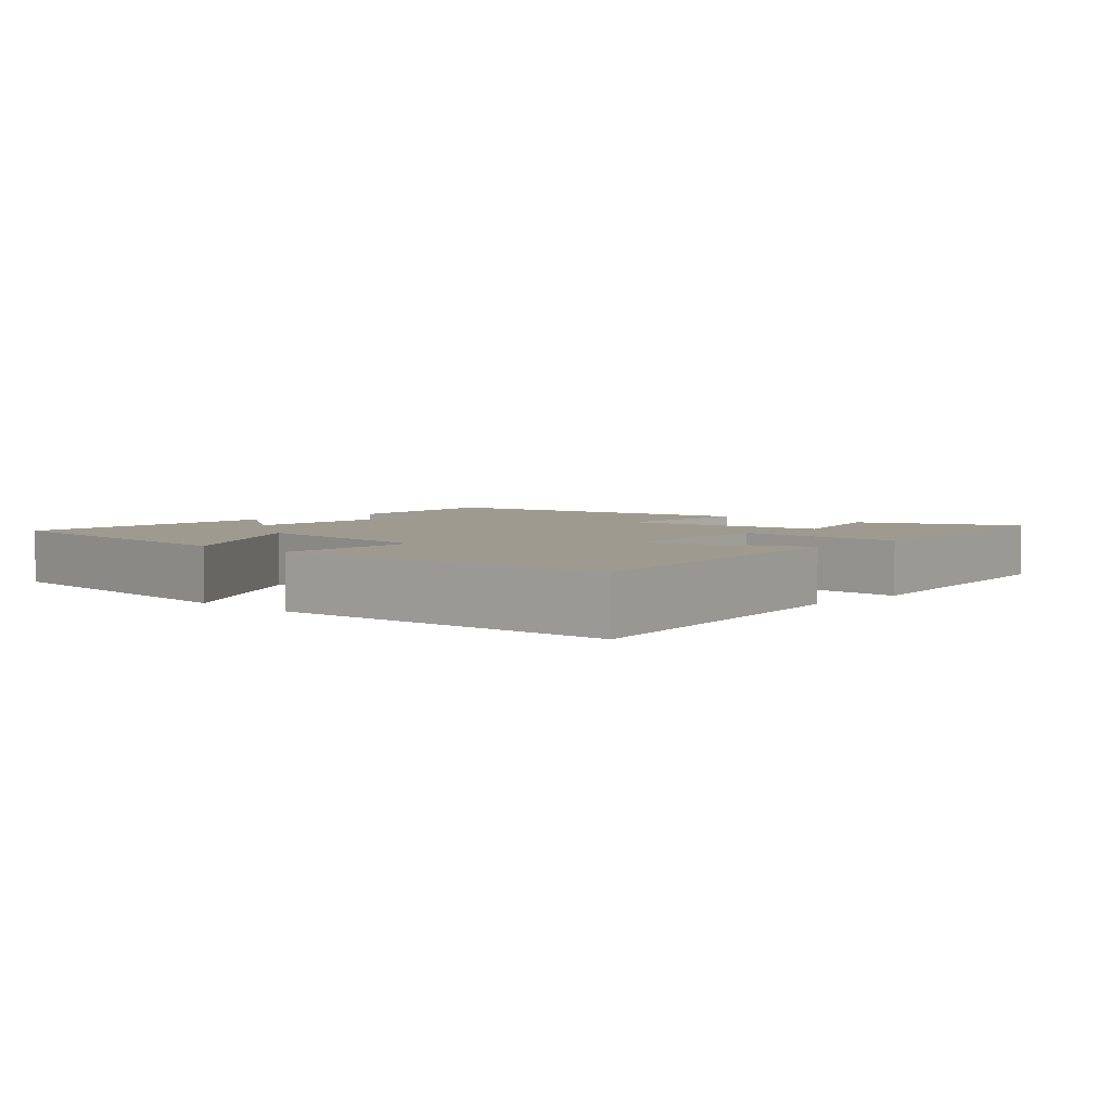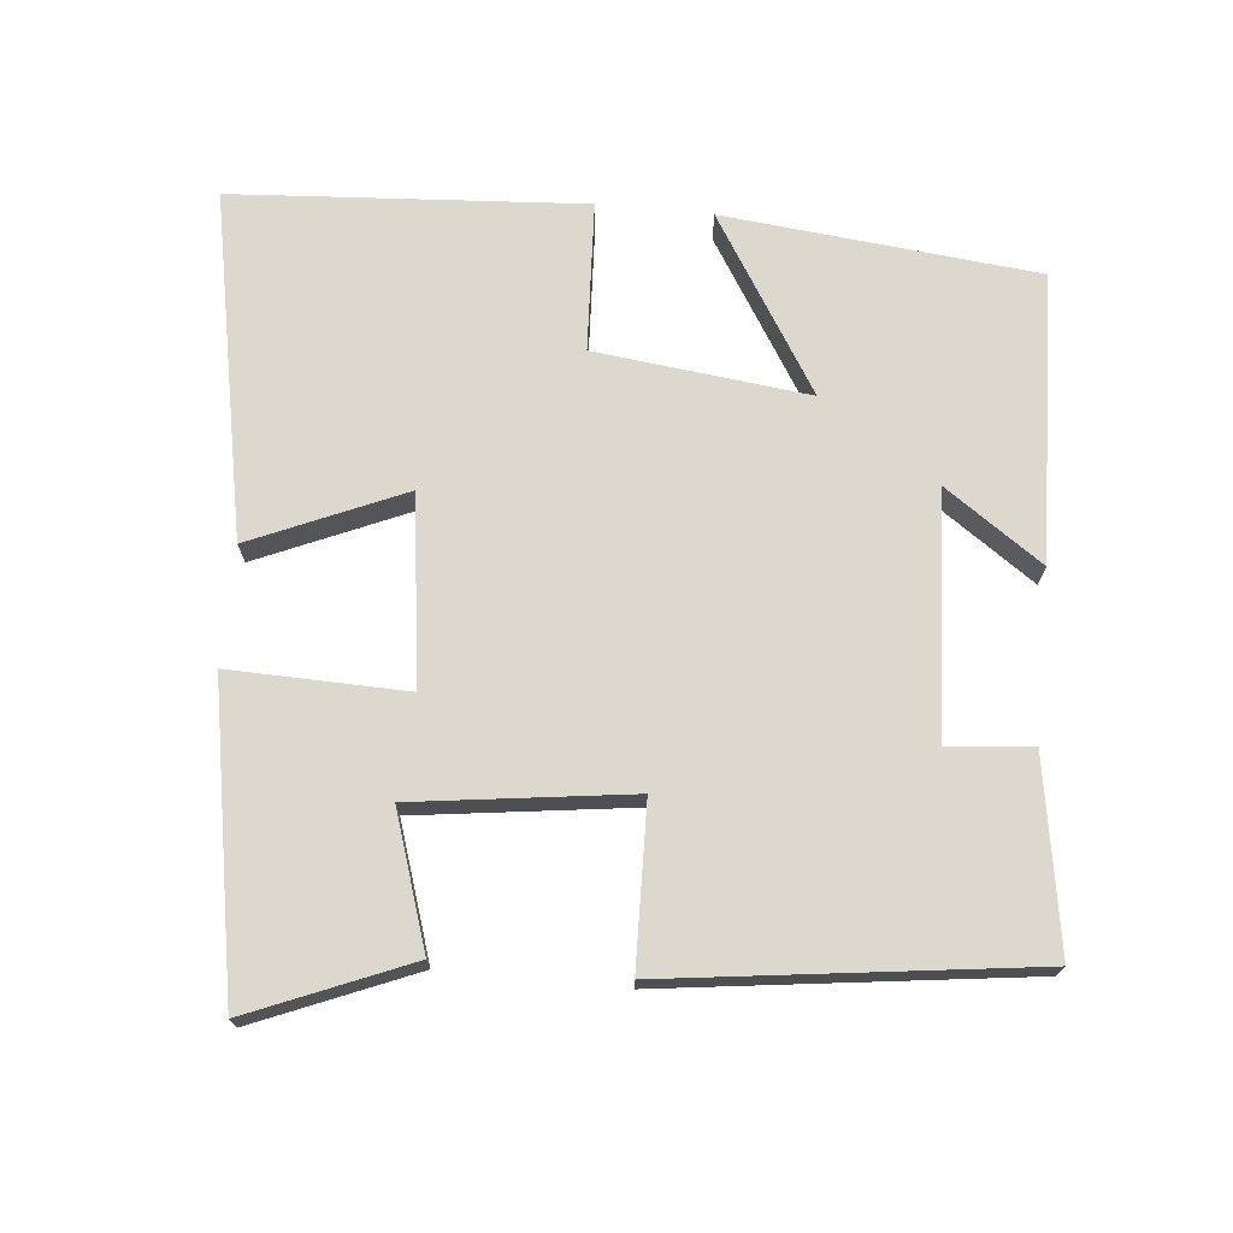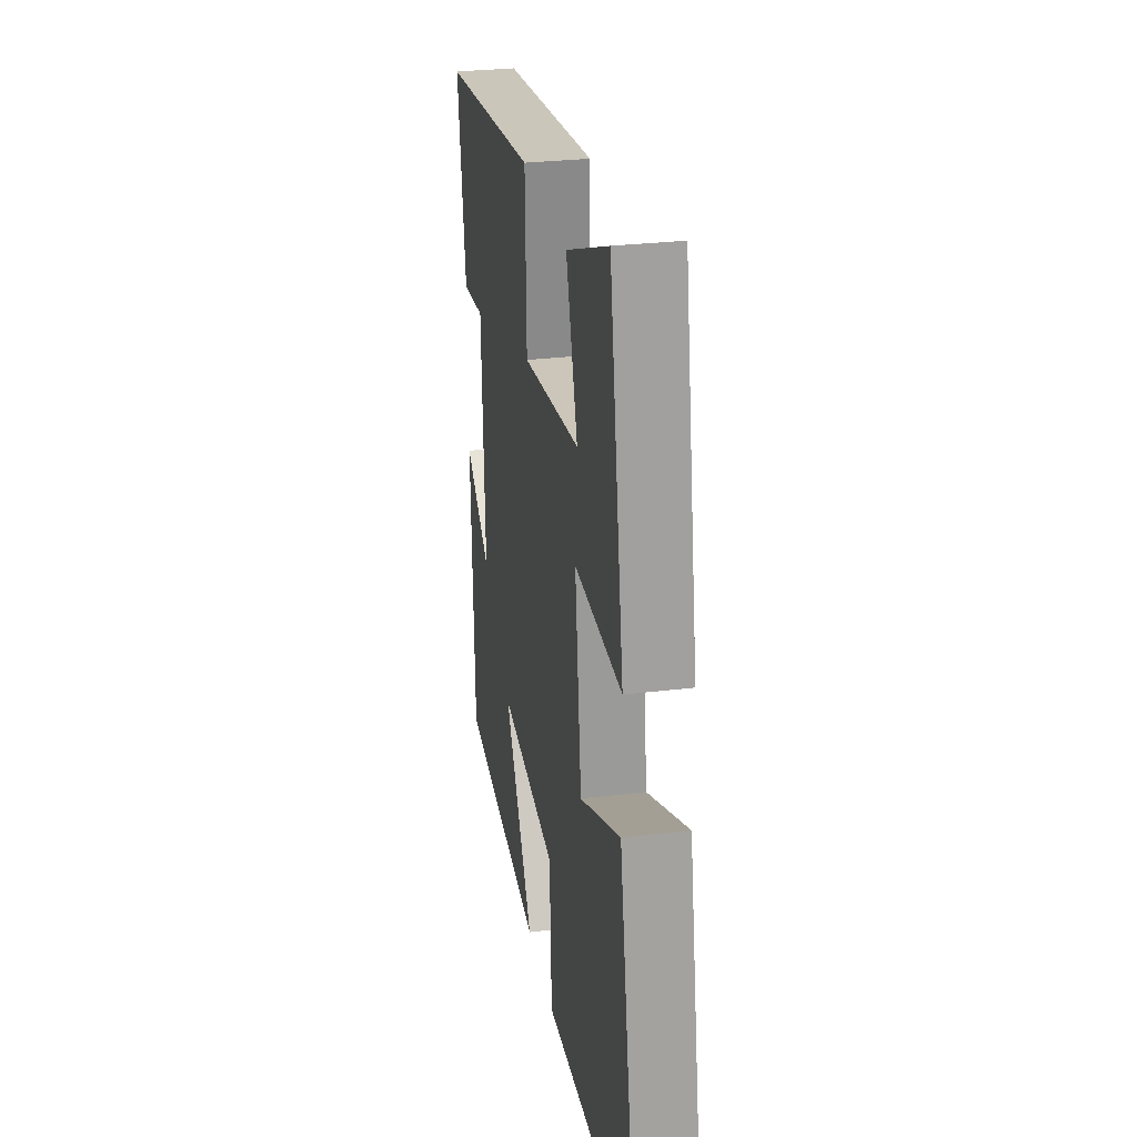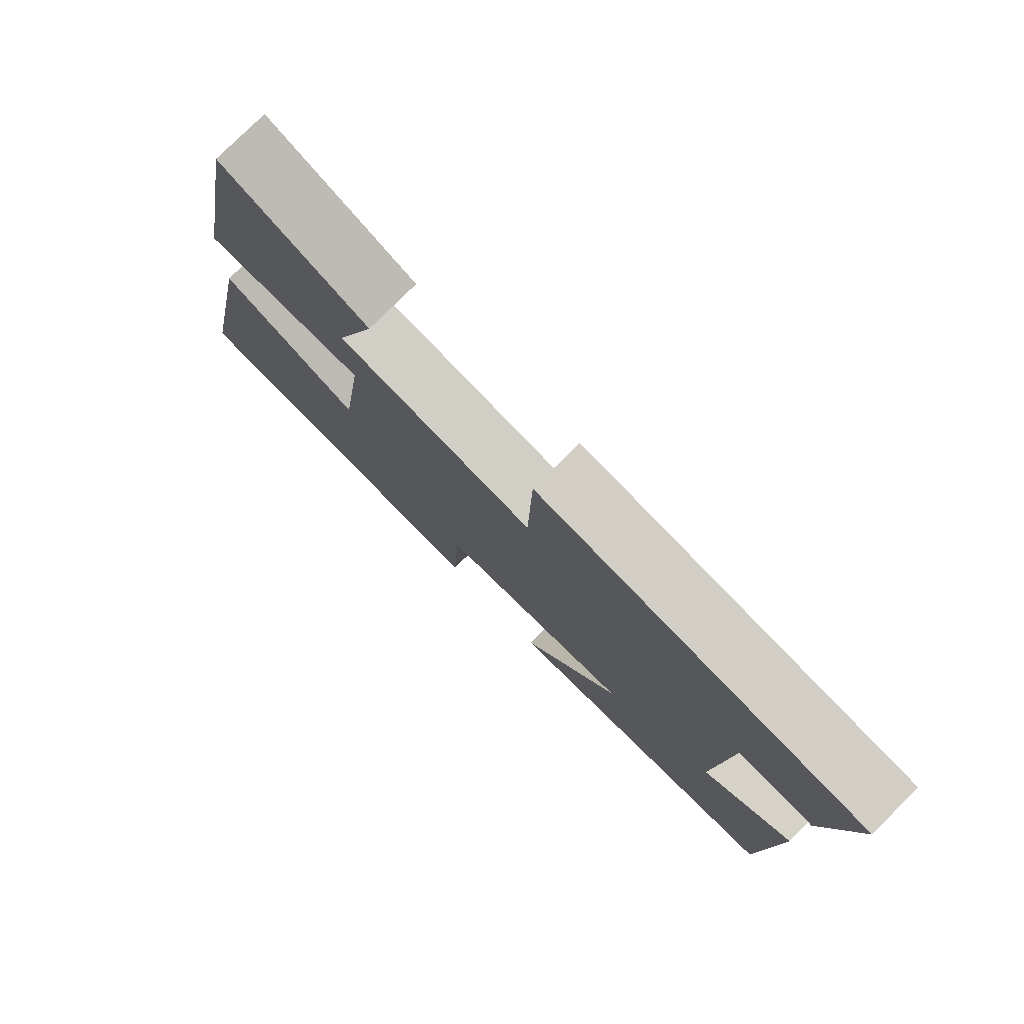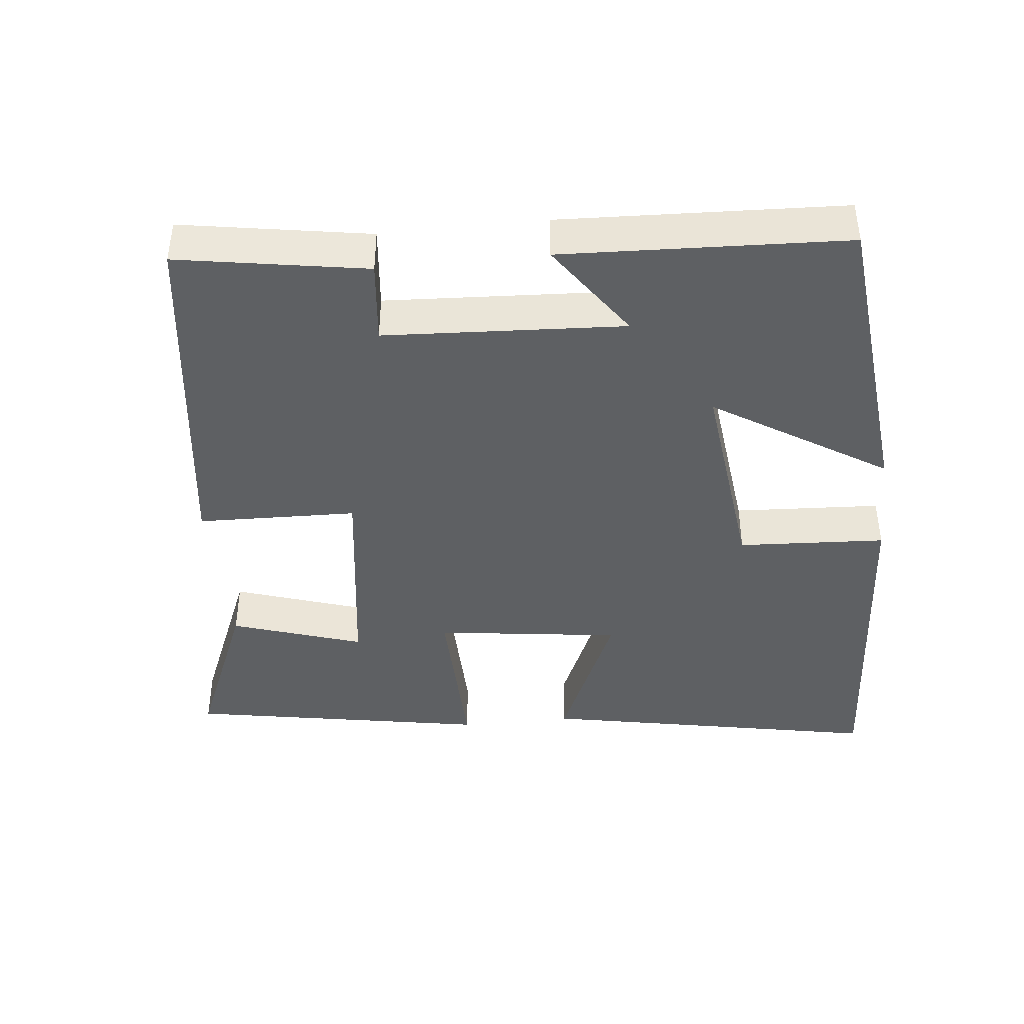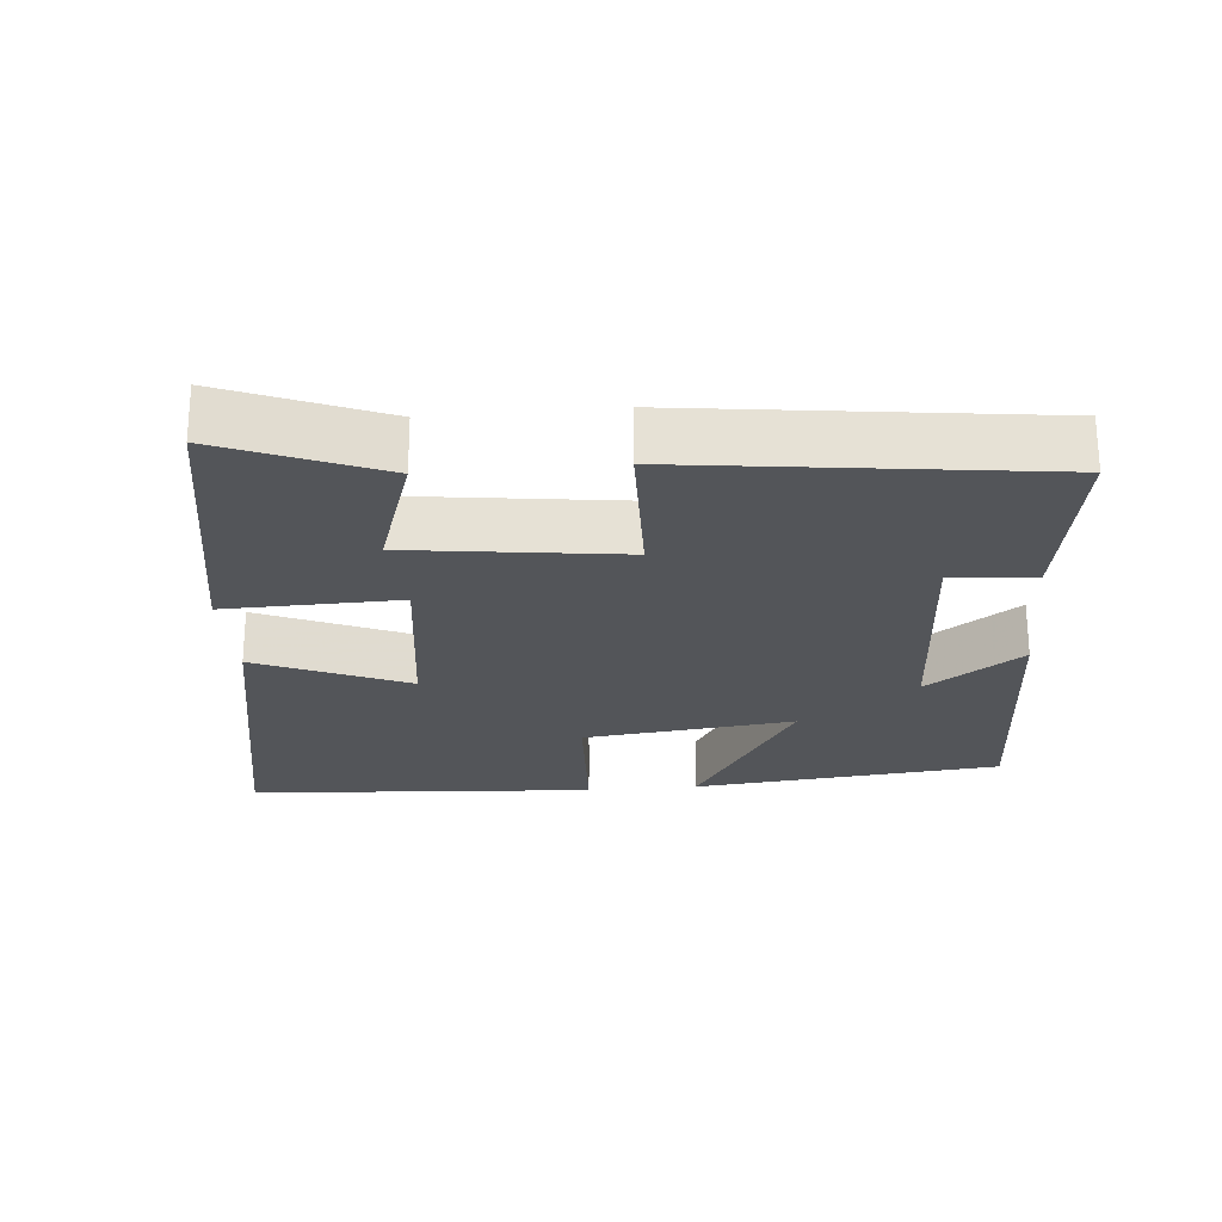
<metadata>
{"format":"obj","ext":"obj","renderer":"f3d","projection":"perspective","resolution":1024,"background":"white","views":[{"elev":3.9,"azim":-136.4,"up":"+Y"},{"elev":72.1,"azim":5.6,"up":"+Y"},{"elev":28.7,"azim":-100.3,"up":"+Z"},{"elev":78.0,"azim":45.1,"up":"+Z"},{"elev":-42.3,"azim":96.0,"up":"+Y"},{"elev":-24.5,"azim":5.2,"up":"+Y"}]}
</metadata>
<code>
v -0.425 0.07 0.592
v -0.204 0.07 0.5
v -0.264 0.07 0.316
v 0.036 0.07 0.276
v 0.042 0.07 0.5
v 0.544 0.07 0.435
v 0.5 0.07 0.171
v 0.383 0.07 0.183
v 0.365 0.07 -0.153
v 0.5 0.07 -0.059
v 0.483 0.07 -0.457
v 0.05 0.07 -0.5
v 0.201 0.07 -0.259
v -0.095 0.07 -0.293
v -0.106 0.07 -0.5
v -0.592 0.07 -0.467
v -0.5 0.07 0.009
v -0.289 0.07 -0.083
v -0.255 0.07 0.177
v -0.5 0.07 0.171
v -0.425 0 0.592
v -0.204 0 0.5
v -0.264 0 0.316
v 0.036 0 0.276
v 0.042 0 0.5
v 0.544 0 0.435
v 0.5 0 0.171
v 0.383 0 0.183
v 0.365 0 -0.153
v 0.5 0 -0.059
v 0.483 0 -0.457
v 0.05 0 -0.5
v 0.201 0 -0.259
v -0.095 0 -0.293
v -0.106 0 -0.5
v -0.592 0 -0.467
v -0.5 0 0.009
v -0.289 0 -0.083
v -0.255 0 0.177
v -0.5 0 0.171
f 19 20 1
f 15 16 17 18
f 14 15 18 19
f 13 14 19
f 11 12 13
f 9 10 11
f 9 11 13 19
f 5 6 7 8
f 4 5 8 9
f 3 4 9 19
f 1 2 3
f 1 3 19
f 21 40 39
f 38 37 36 35
f 39 38 35 34
f 39 34 33
f 33 32 31
f 31 30 29
f 39 33 31 29
f 28 27 26 25
f 29 28 25 24
f 39 29 24 23
f 23 22 21
f 39 23 21
f 1 21 22 2
f 2 22 23 3
f 3 23 24 4
f 4 24 25 5
f 5 25 26 6
f 6 26 27 7
f 7 27 28 8
f 8 28 29 9
f 9 29 30 10
f 10 30 31 11
f 11 31 32 12
f 12 32 33 13
f 13 33 34 14
f 14 34 35 15
f 15 35 36 16
f 16 36 37 17
f 17 37 38 18
f 18 38 39 19
f 19 39 40 20
f 20 40 21 1

</code>
